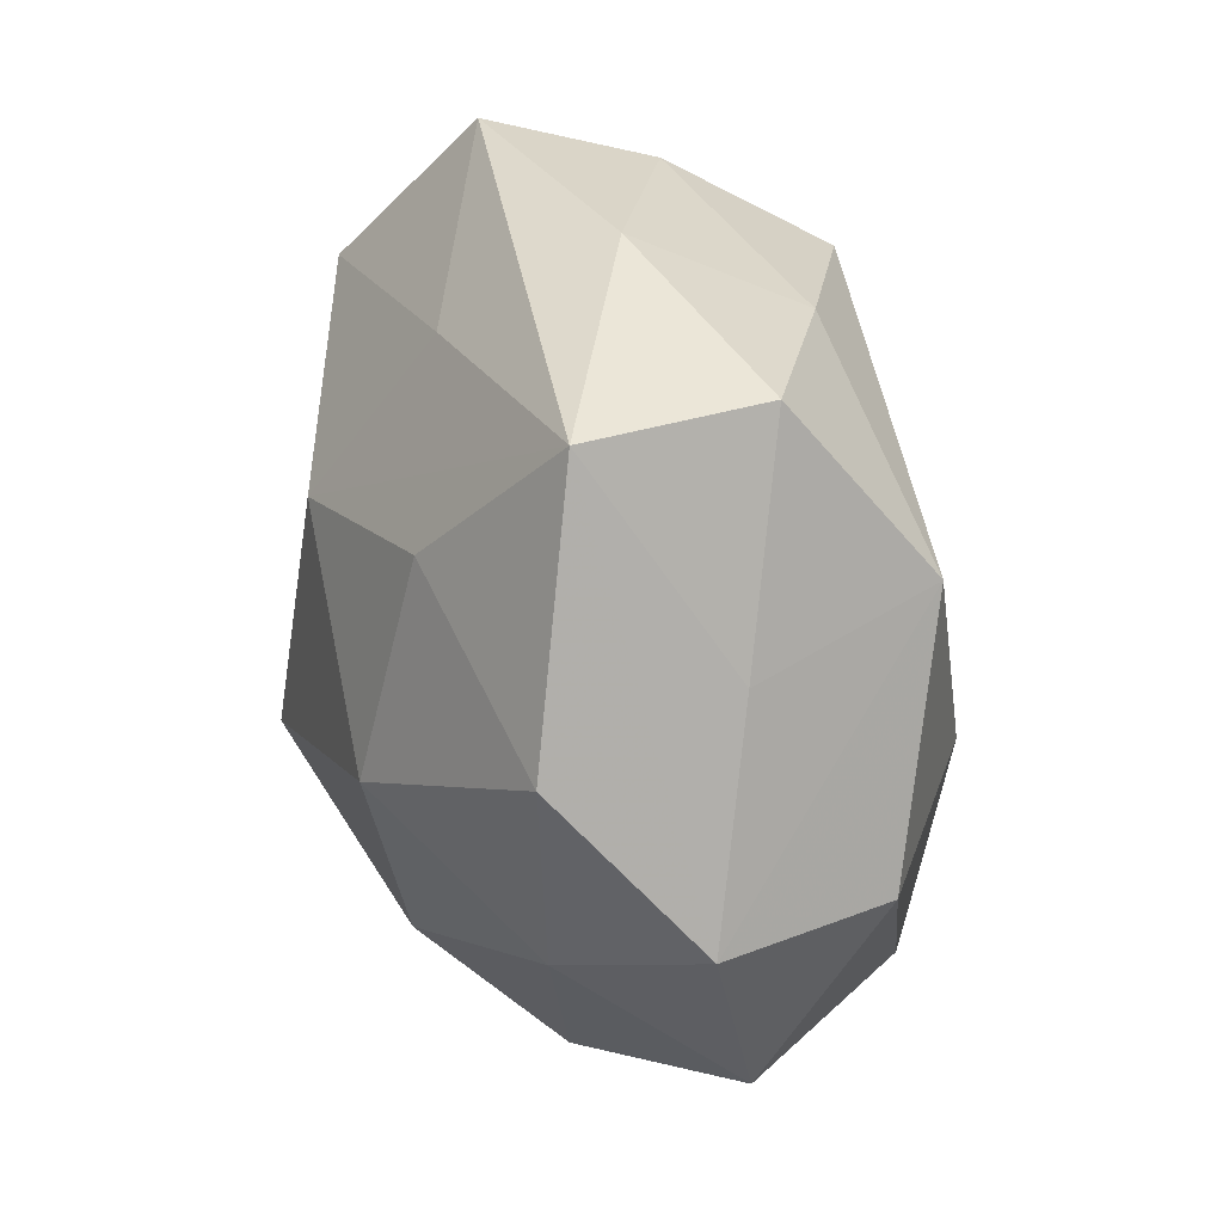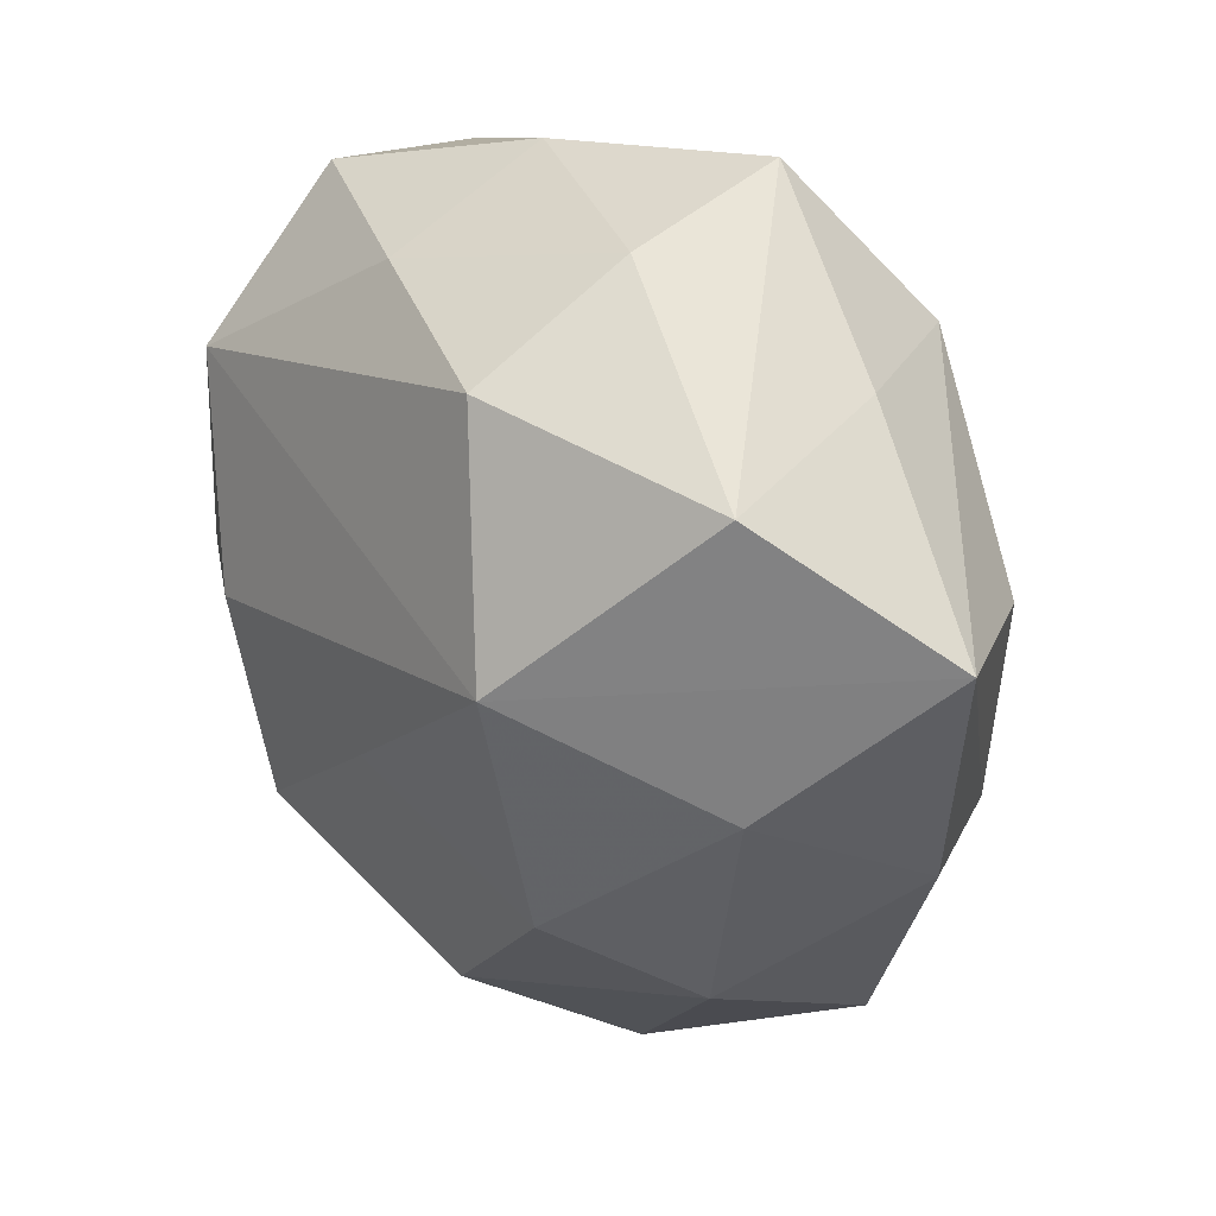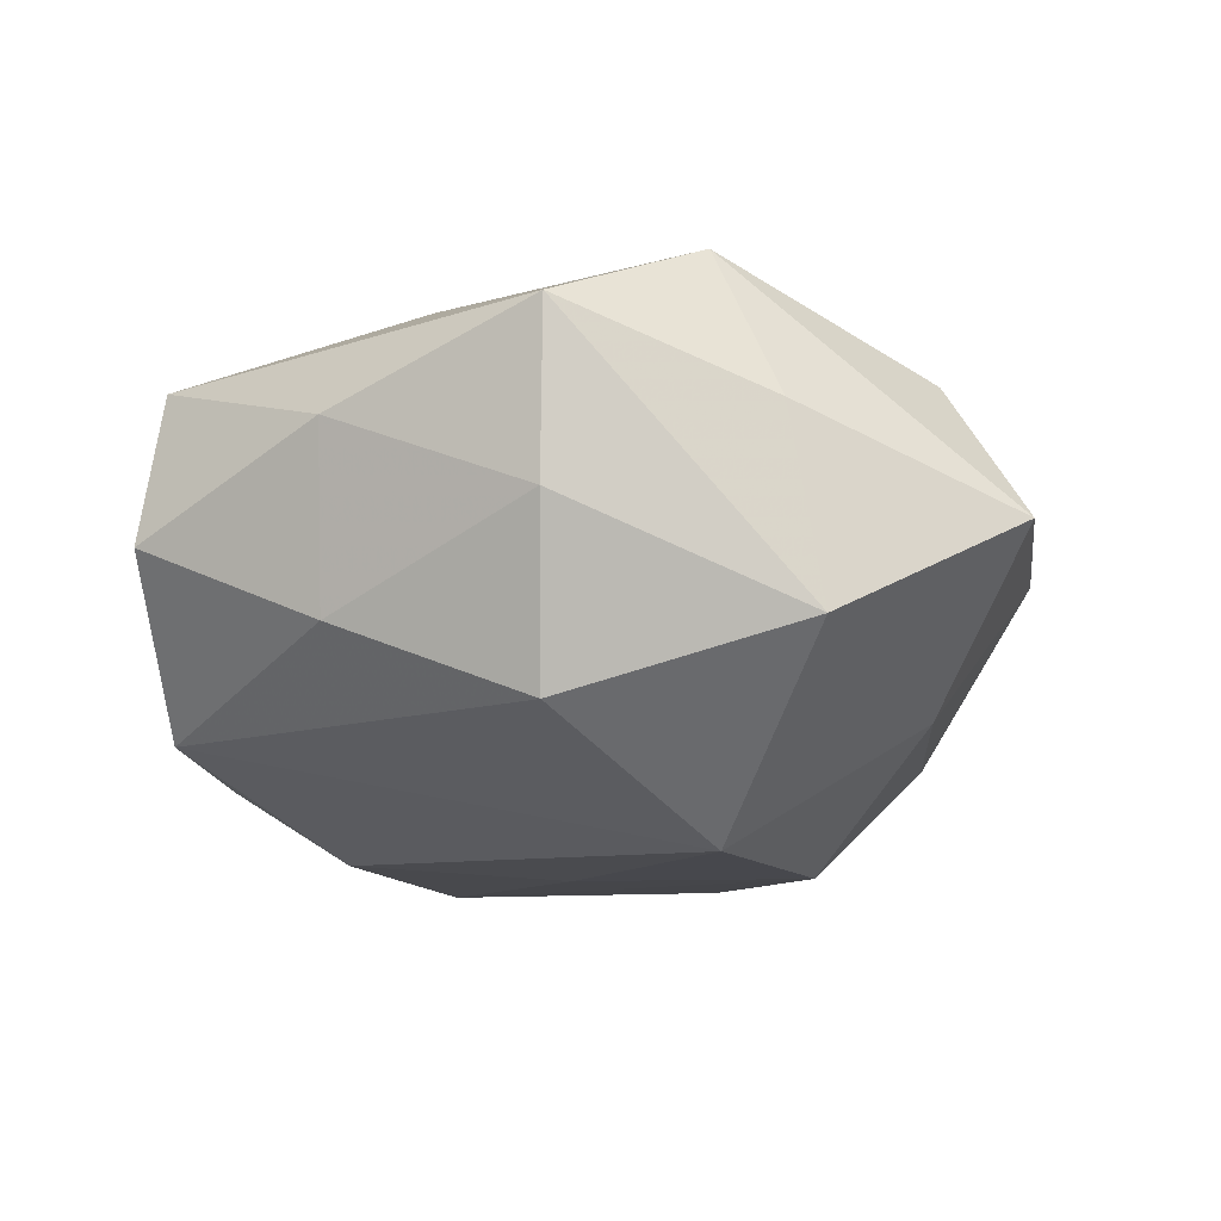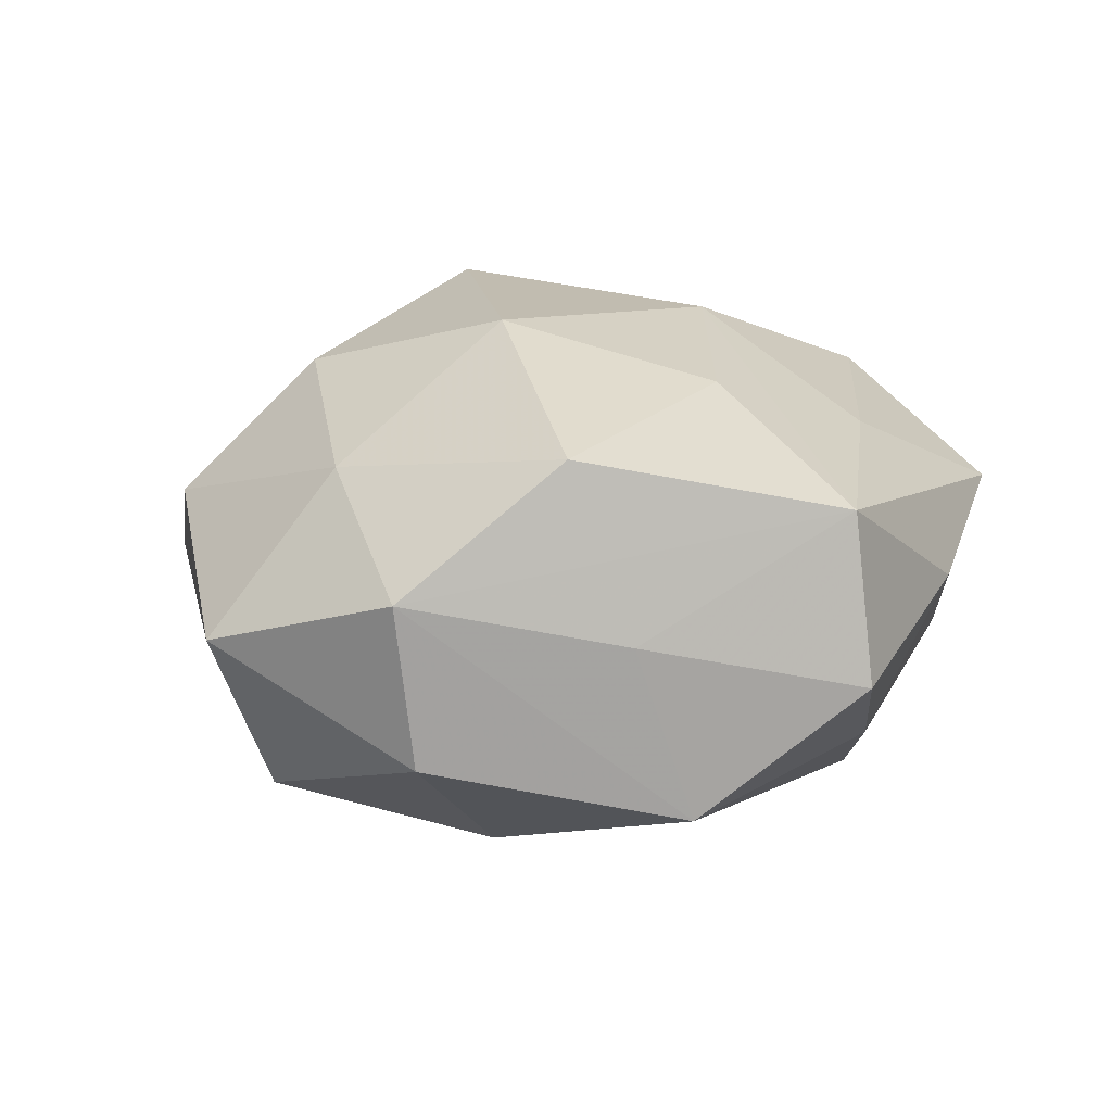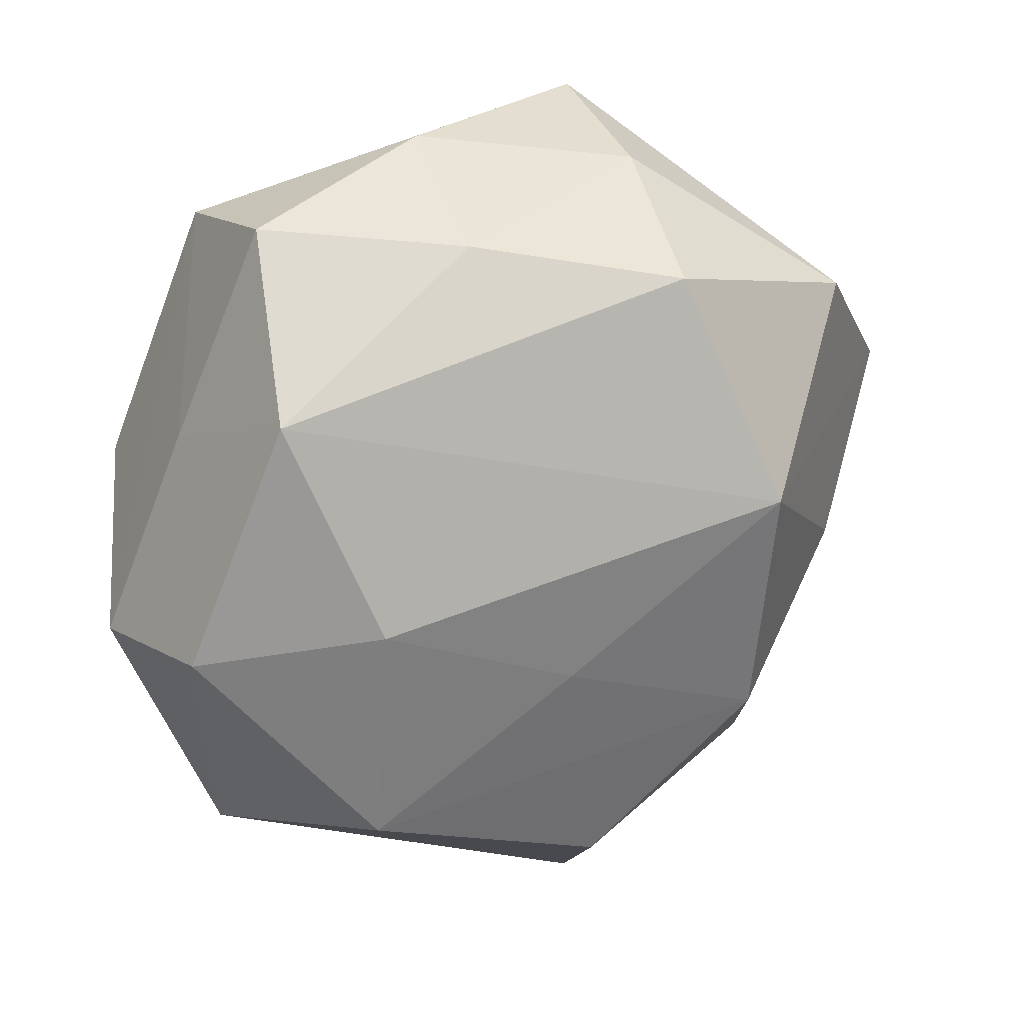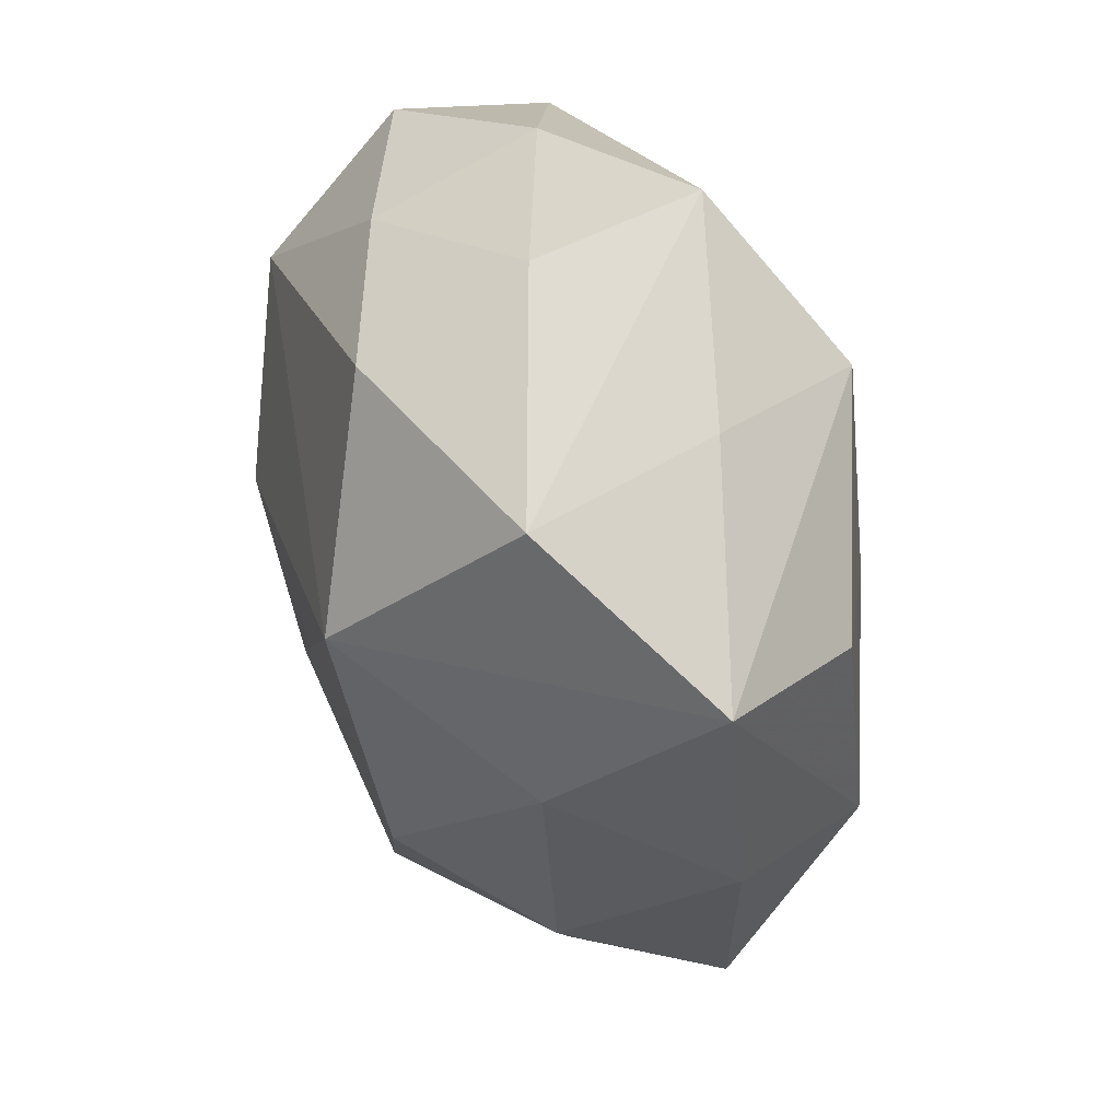
<metadata>
{"format":"obj","ext":"obj","renderer":"f3d","projection":"perspective","resolution":1024,"background":"white","views":[{"elev":31.4,"azim":73.2,"up":"+Y"},{"elev":28.3,"azim":-135.8,"up":"+Y"},{"elev":-25.2,"azim":-157.8,"up":"+Z"},{"elev":12.5,"azim":101.9,"up":"+Z"},{"elev":20.7,"azim":149.0,"up":"+Y"},{"elev":33.7,"azim":-114.3,"up":"+Y"}]}
</metadata>
<code>
v 0.0265 -0.02146 -0.001201
v -0.002829 0.009679 0.02012
v -0.02224 0.0206 0.00167
v -0.02857 0.005651 0.008871
v -0.02422 -0.003924 -0.01185
v -0.02203 -0.02667 0.004057
v 0.01092 -0.02853 0.006574
v -0.00739 -0.01035 0.02215
v -0.01664 0.002882 0.01652
v 0.01917 -0.01906 -0.01394
v 0.0278 0.005266 0.0132
v 0.02244 0.02582 -0.003191
v -0.01 0.03162 0.006226
v 0.03136 -0.004715 -0.008491
v -0.005683 0.02144 -0.01711
v -0.005588 -0.03487 -0.001209
v -0.01208 -0.01394 -0.01827
v 0.007253 -0.01893 0.01651
v -0.008378 0.02809 -0.005647
v 0.004601 -0.007994 -0.01818
v -0.0001785 -0.02589 -0.0139
v 0.01979 -0.001963 -0.01694
v -0.01145 0.004356 -0.0223
v -0.0183 -0.02172 -0.00808
v 0.01245 0.01318 0.01652
v -0.03024 -0.01048 0.0003867
v 0.008782 0.02431 -0.01035
v 0.006517 0.03003 0.001558
v -0.03495 0.007654 -0.003432
v 0.0329 -0.005778 0.003609
v 0.02784 0.009989 0.0002265
v -0.02357 0.0175 -0.01258
v 0.01221 -0.002896 0.02059
v -0.01702 0.01999 0.01445
v 0.02098 -0.01324 0.01076
v -0.0238 -0.01295 0.01343
v 0.00202 0.02275 0.01224
v 0.0217 0.02437 0.009278
v 0.02555 0.01387 -0.01269
f 3 29 34
f 15 39 23
f 39 22 23
f 34 8 2
f 9 8 34
f 18 8 6
f 27 39 15
f 11 30 38
f 29 3 32
f 15 23 32
f 32 23 29
f 10 21 17
f 20 22 10
f 20 23 22
f 10 17 20
f 20 17 23
f 39 30 14
f 10 22 14
f 14 22 39
f 14 1 10
f 14 30 1
f 33 2 8
f 8 18 33
f 6 8 36
f 8 9 36
f 35 30 11
f 11 33 35
f 35 33 18
f 1 30 35
f 16 18 6
f 16 21 10
f 10 1 16
f 39 27 12
f 12 27 28
f 28 38 12
f 13 38 28
f 13 3 34
f 13 32 3
f 34 2 37
f 2 38 37
f 37 13 34
f 38 13 37
f 24 16 6
f 24 17 21
f 21 16 24
f 29 23 5
f 23 17 5
f 17 24 5
f 25 38 2
f 2 33 25
f 11 38 25
f 25 33 11
f 6 36 26
f 26 36 29
f 26 24 6
f 29 5 26
f 26 5 24
f 4 9 34
f 4 36 9
f 34 29 4
f 29 36 4
f 7 16 1
f 18 16 7
f 1 35 7
f 7 35 18
f 31 38 30
f 31 12 38
f 31 30 39
f 39 12 31
f 15 32 19
f 32 13 19
f 19 13 28
f 19 27 15
f 28 27 19

</code>
